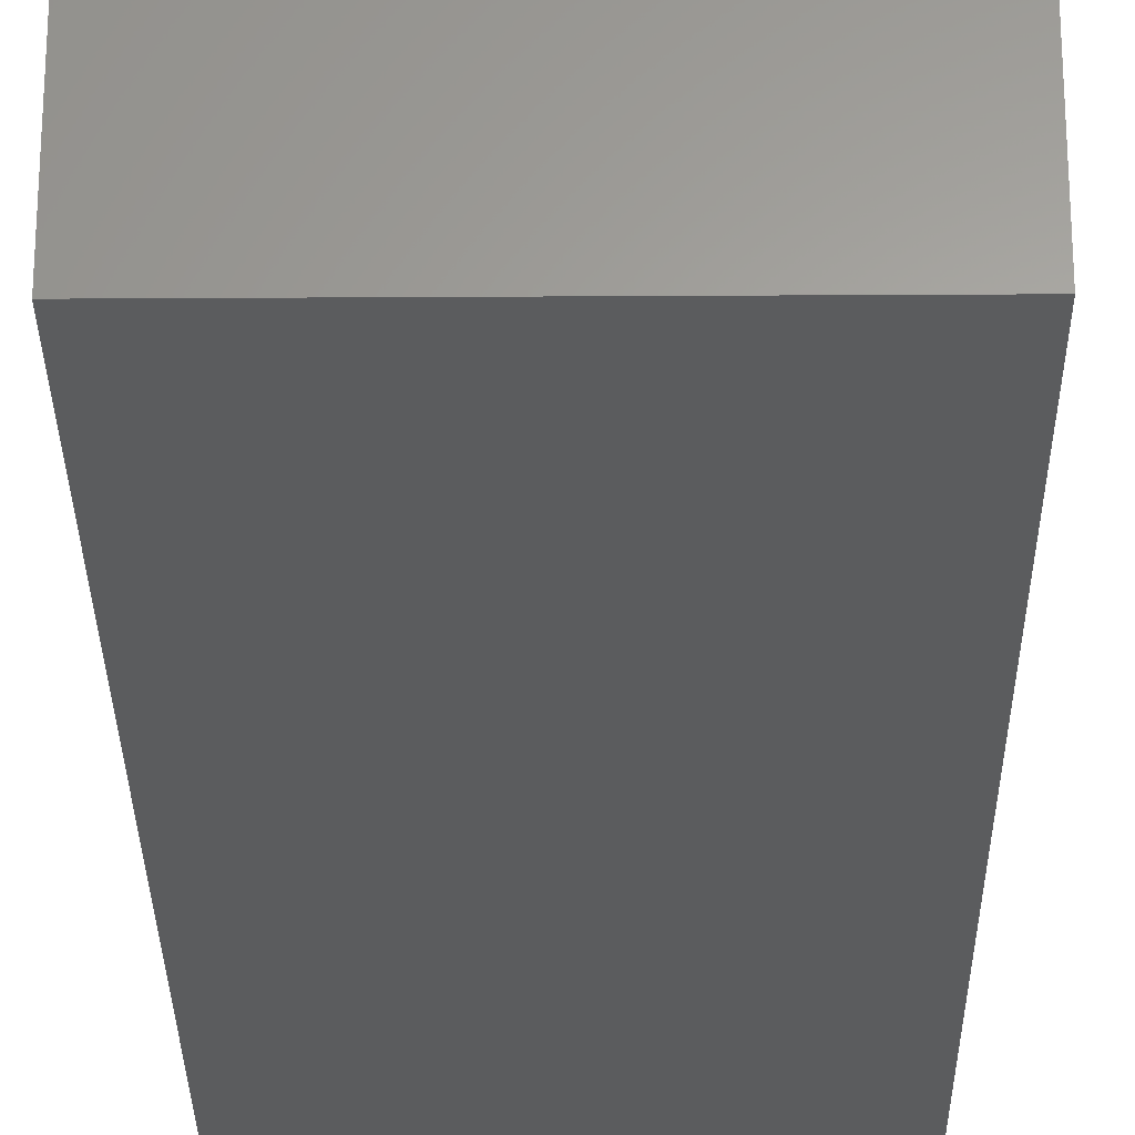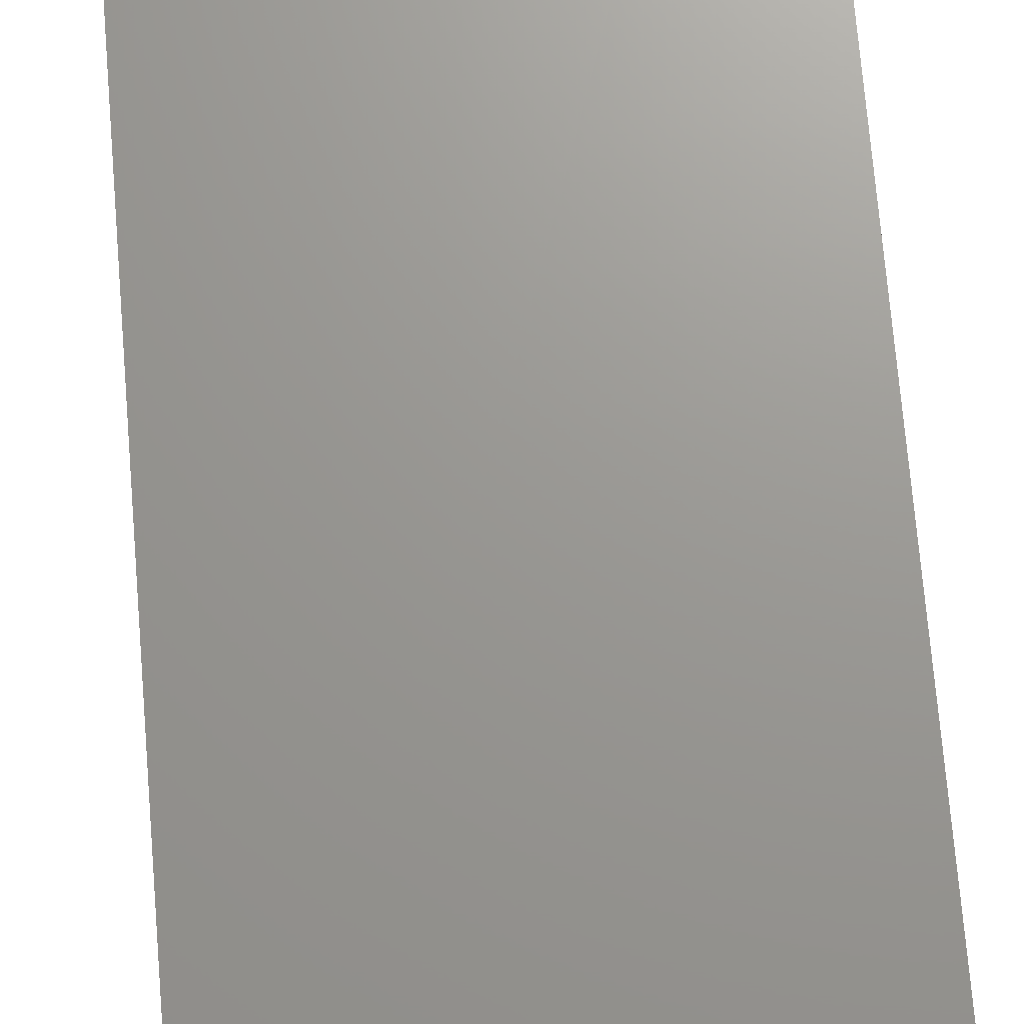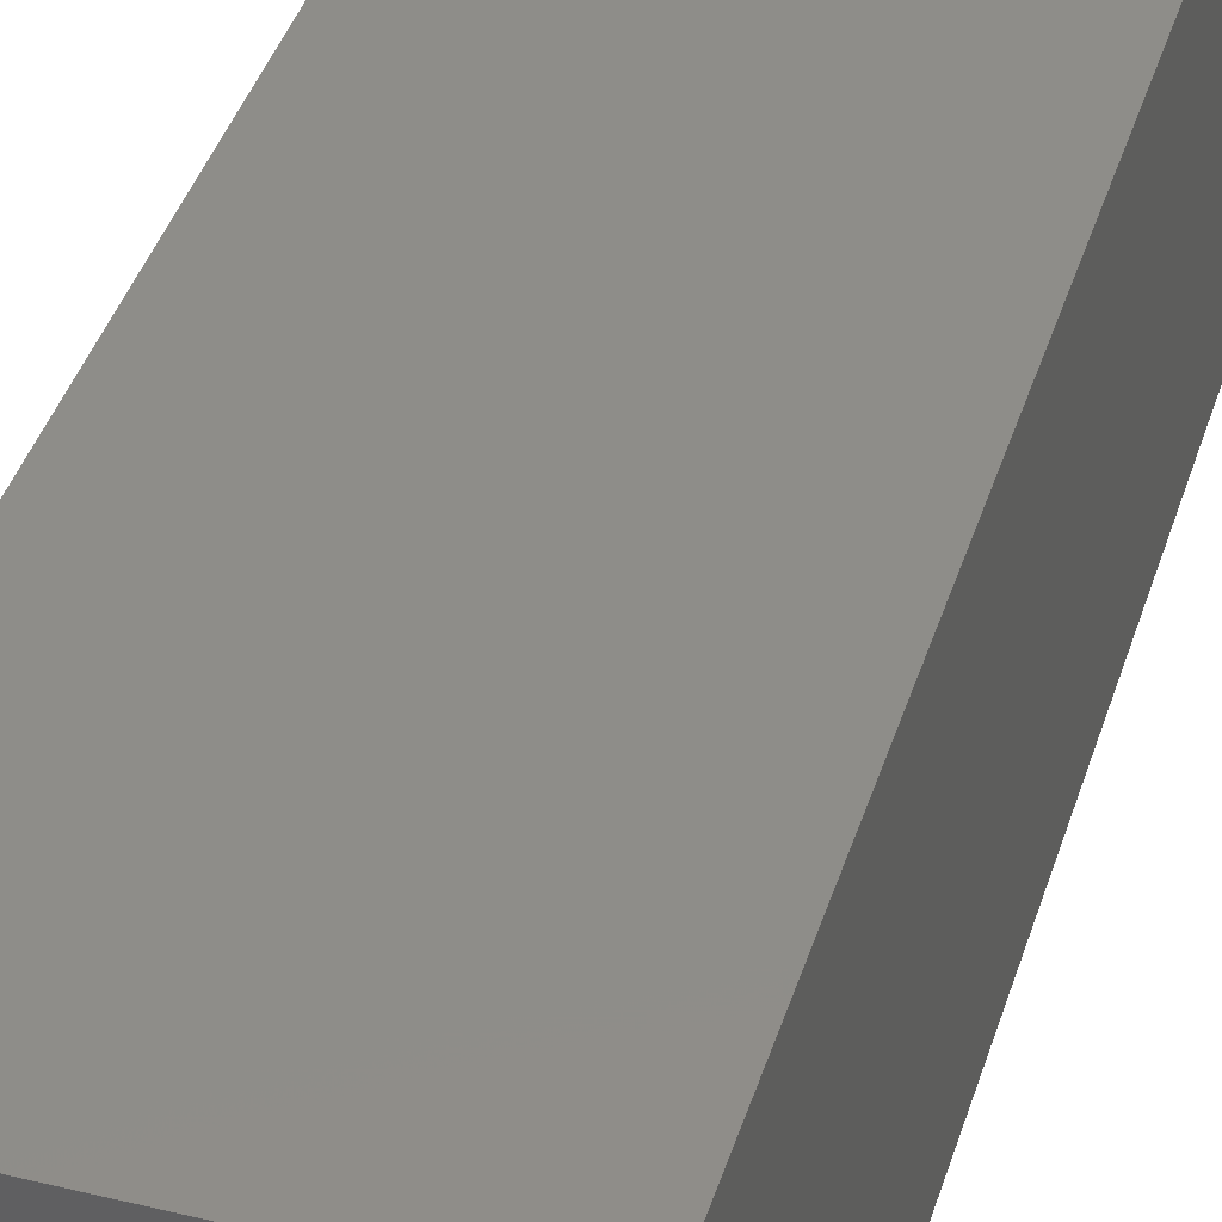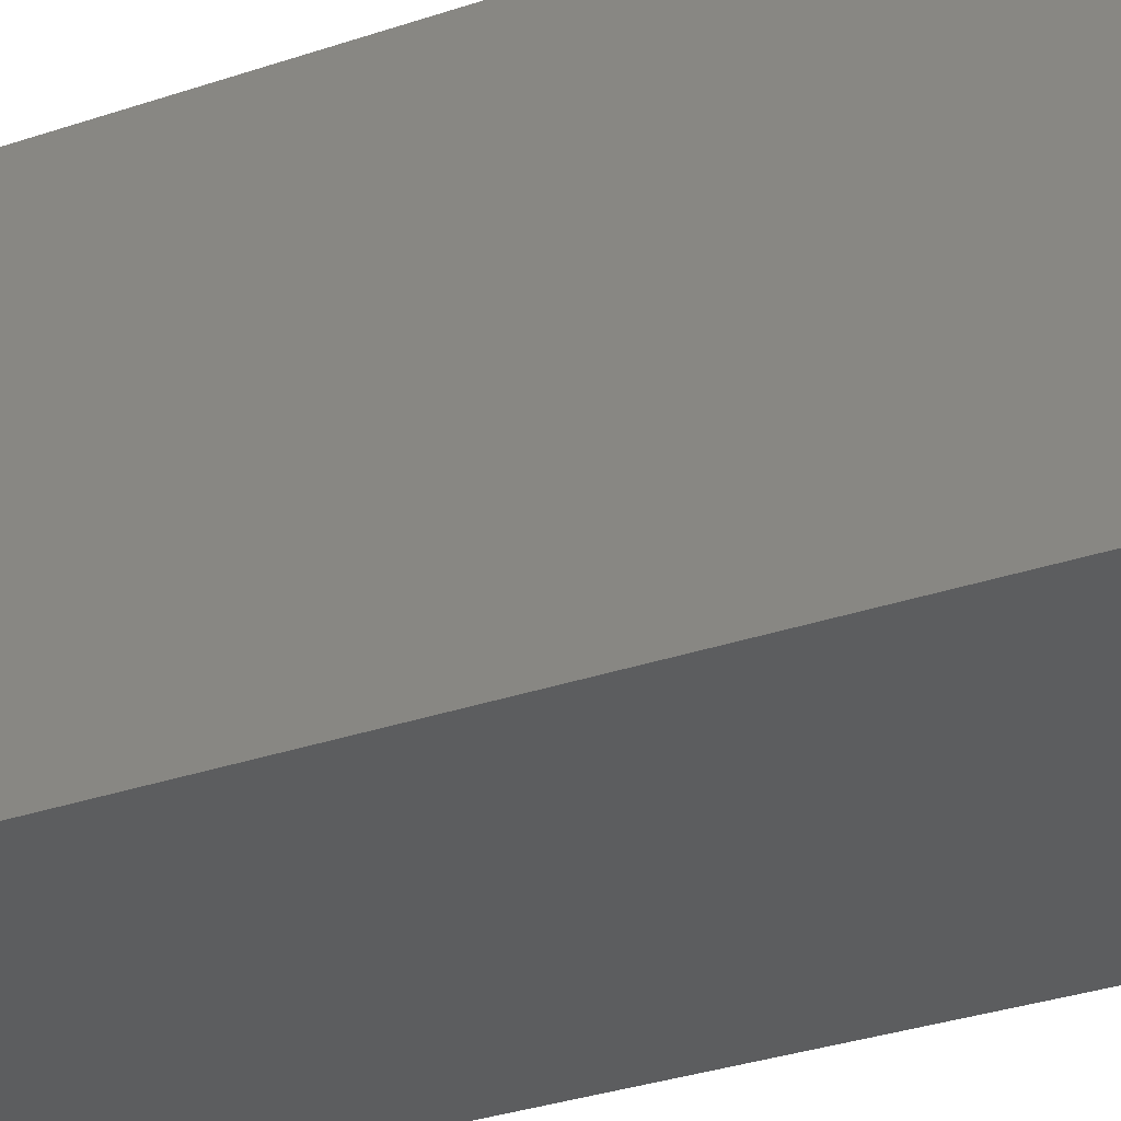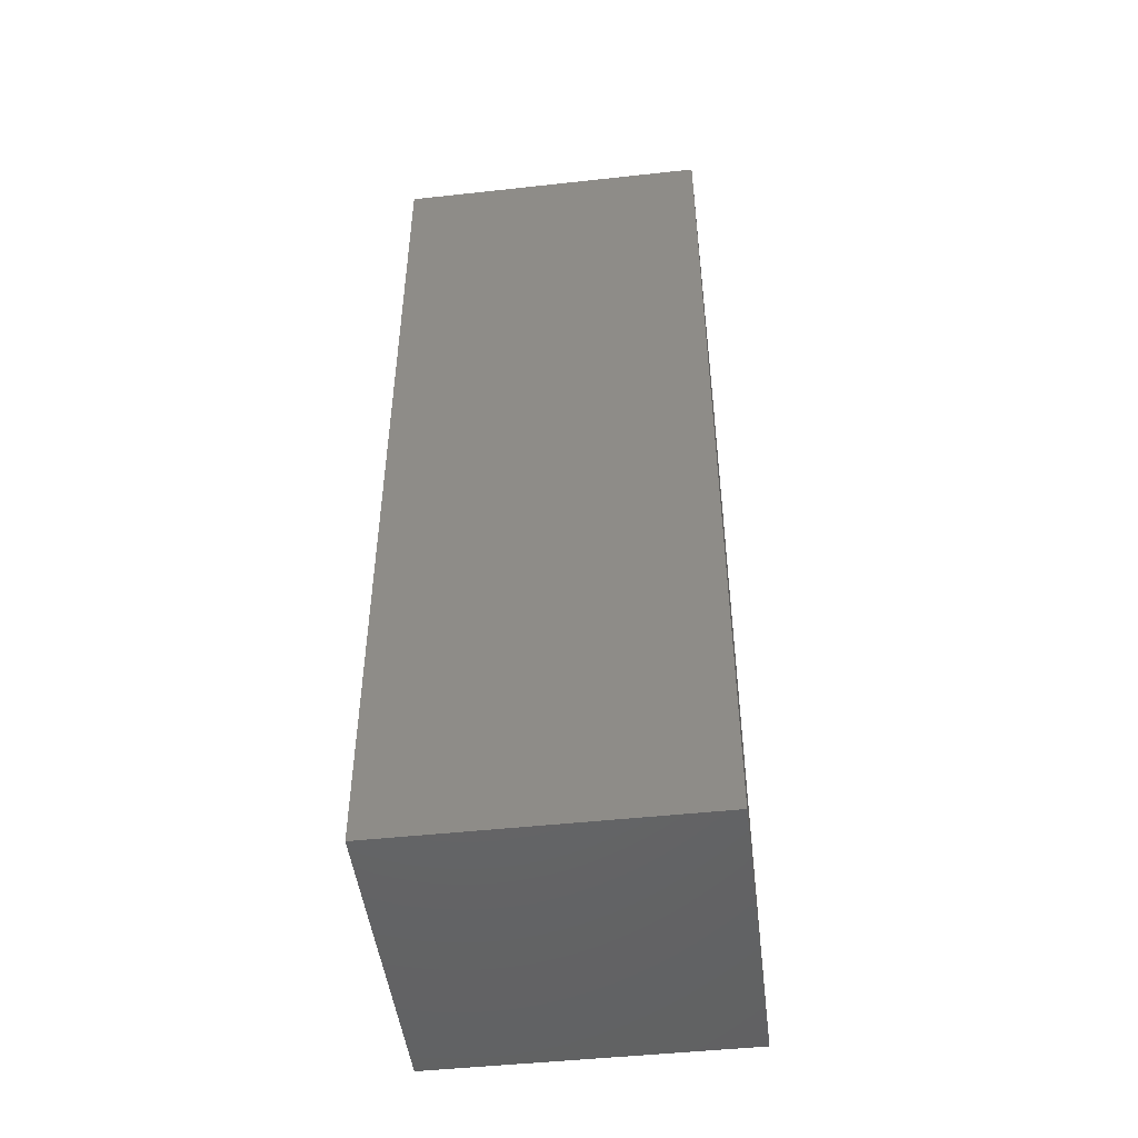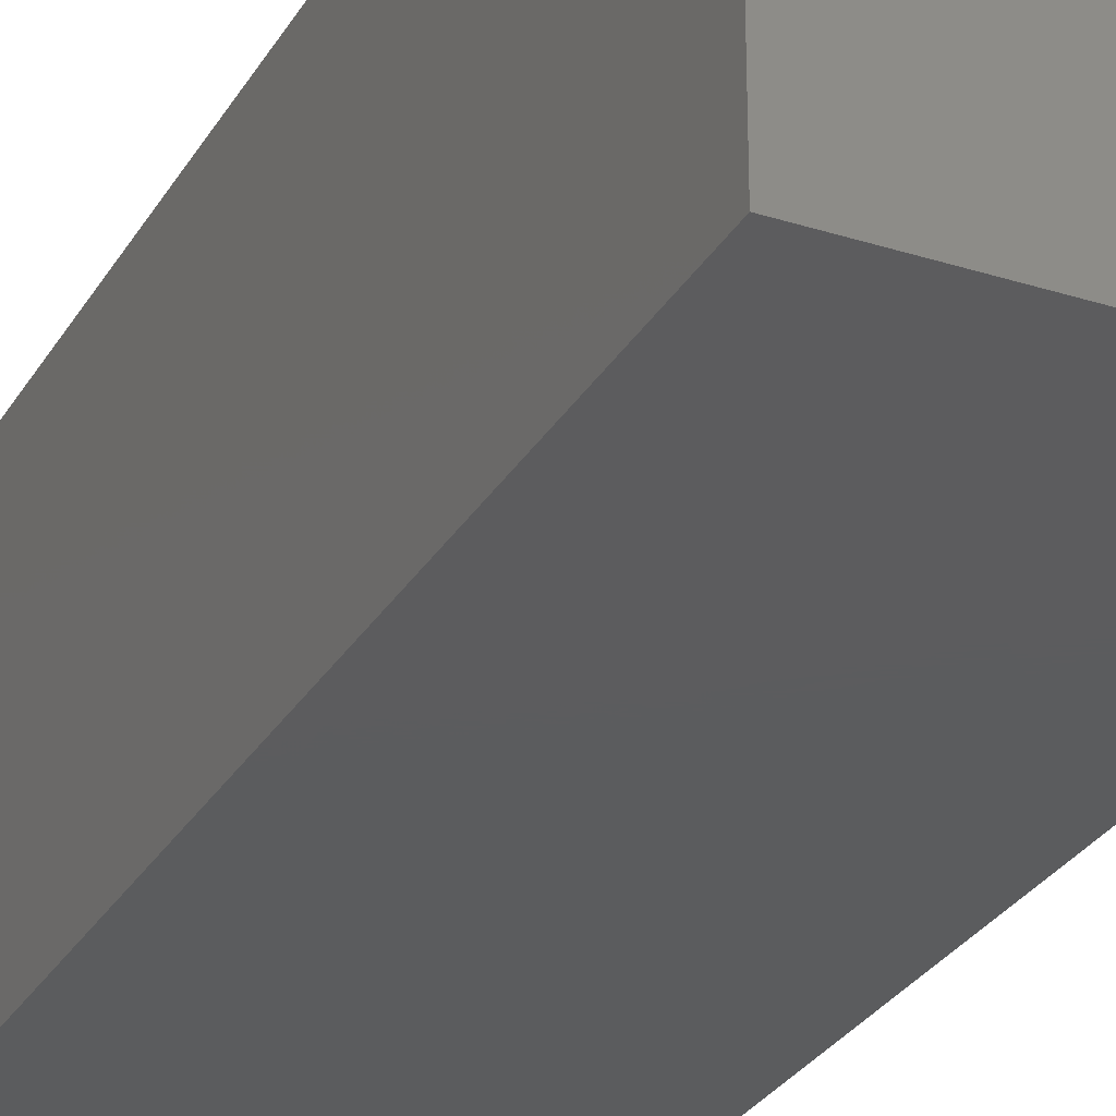
<metadata>
{"format":"stl","ext":"stl","renderer":"f3d","projection":"perspective","resolution":1024,"background":"white","views":[{"elev":-27.8,"azim":-179.5,"up":"+Z"},{"elev":70.0,"azim":175.3,"up":"+Z"},{"elev":40.0,"azim":16.7,"up":"+Z"},{"elev":-31.0,"azim":-63.8,"up":"+Z"},{"elev":-48.0,"azim":-83.0,"up":"+Y"},{"elev":-29.3,"azim":-25.3,"up":"+Z"}]}
</metadata>
<code>
# stl→obj: 2 verts, 24 faces
v 89.55 14.22 8.58
v 89.55 14.22 8.581
f 1 2 1
f 2 1 2
f 1 2 1
f 2 1 1
f 1 1 1
f 1 1 2
f 1 2 1
f 2 1 2
f 1 2 1
f 2 1 1
f 2 2 2
f 2 2 2
f 2 2 1
f 2 1 1
f 1 1 1
f 1 1 1
f 1 1 1
f 1 1 1
f 1 1 1
f 2 2 1
f 2 1 1
f 1 1 1
f 1 1 1
f 1 1 1

</code>
